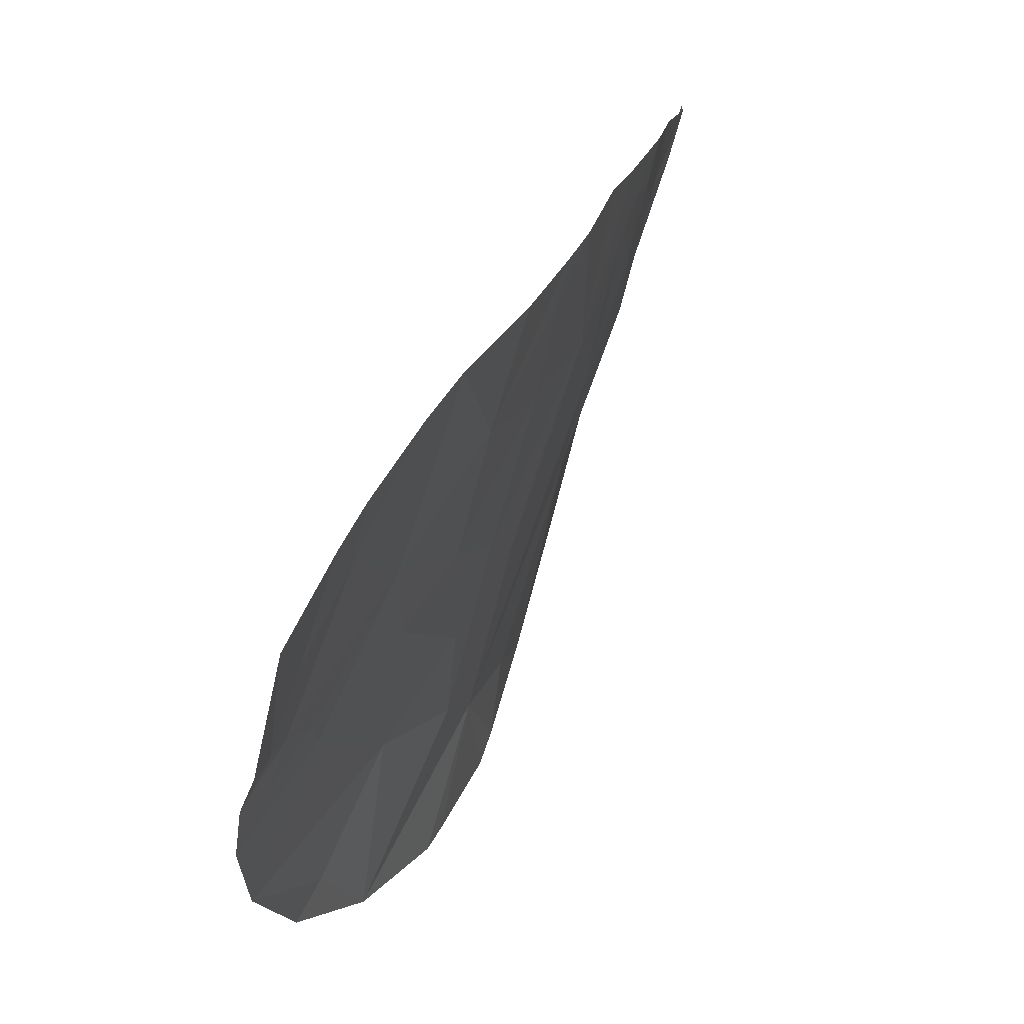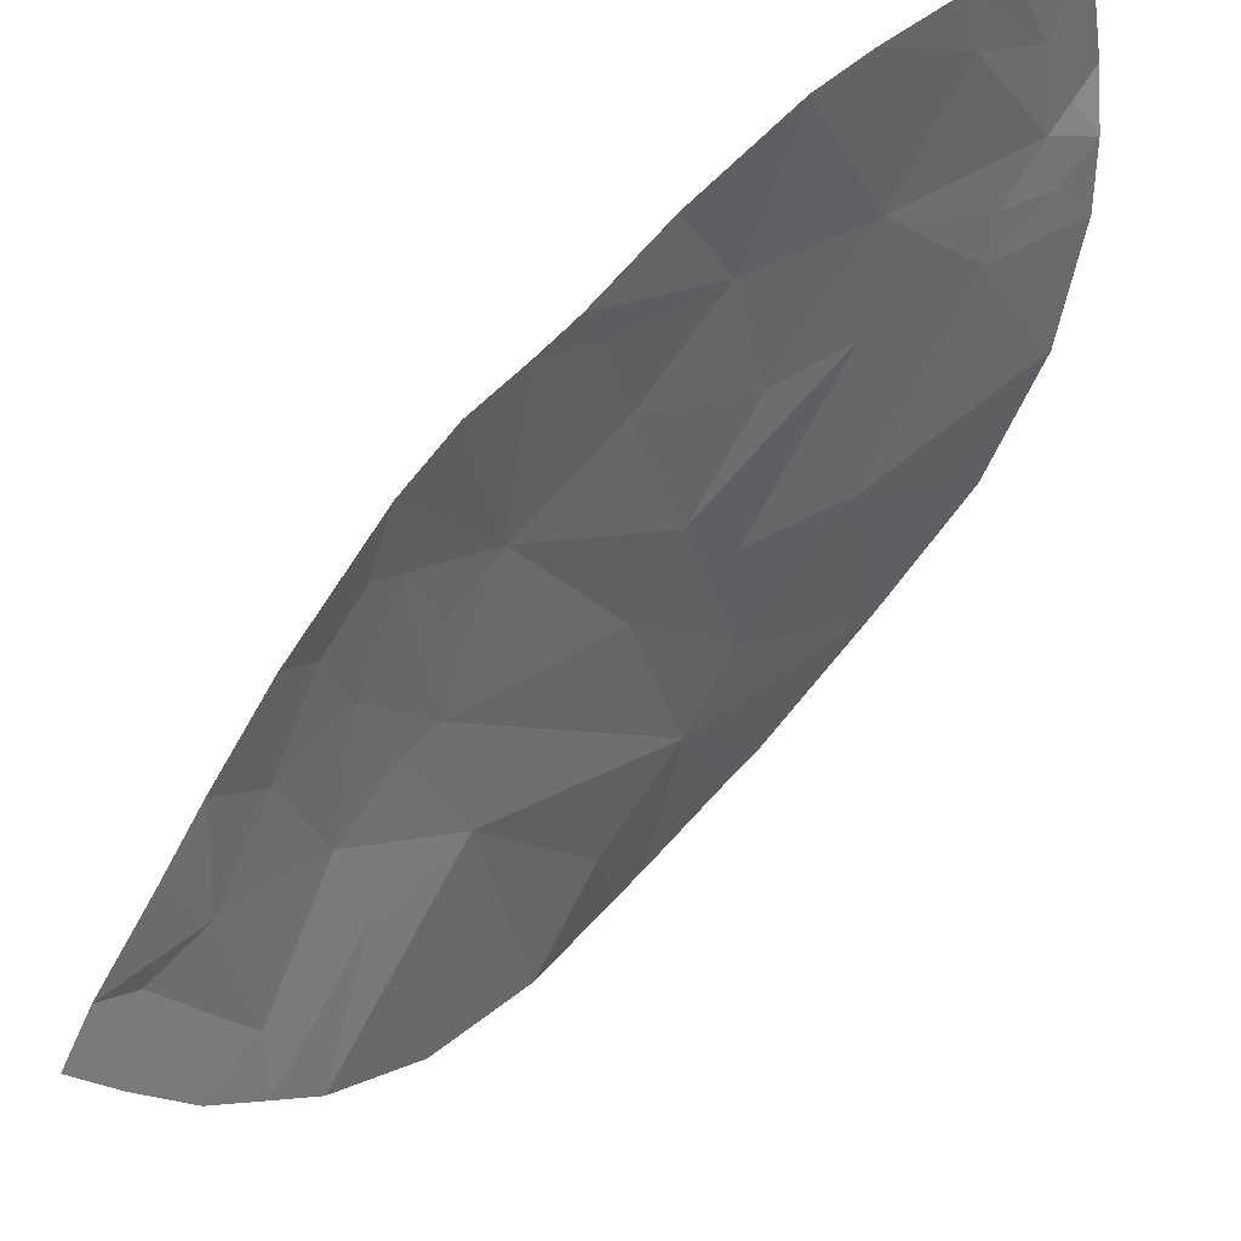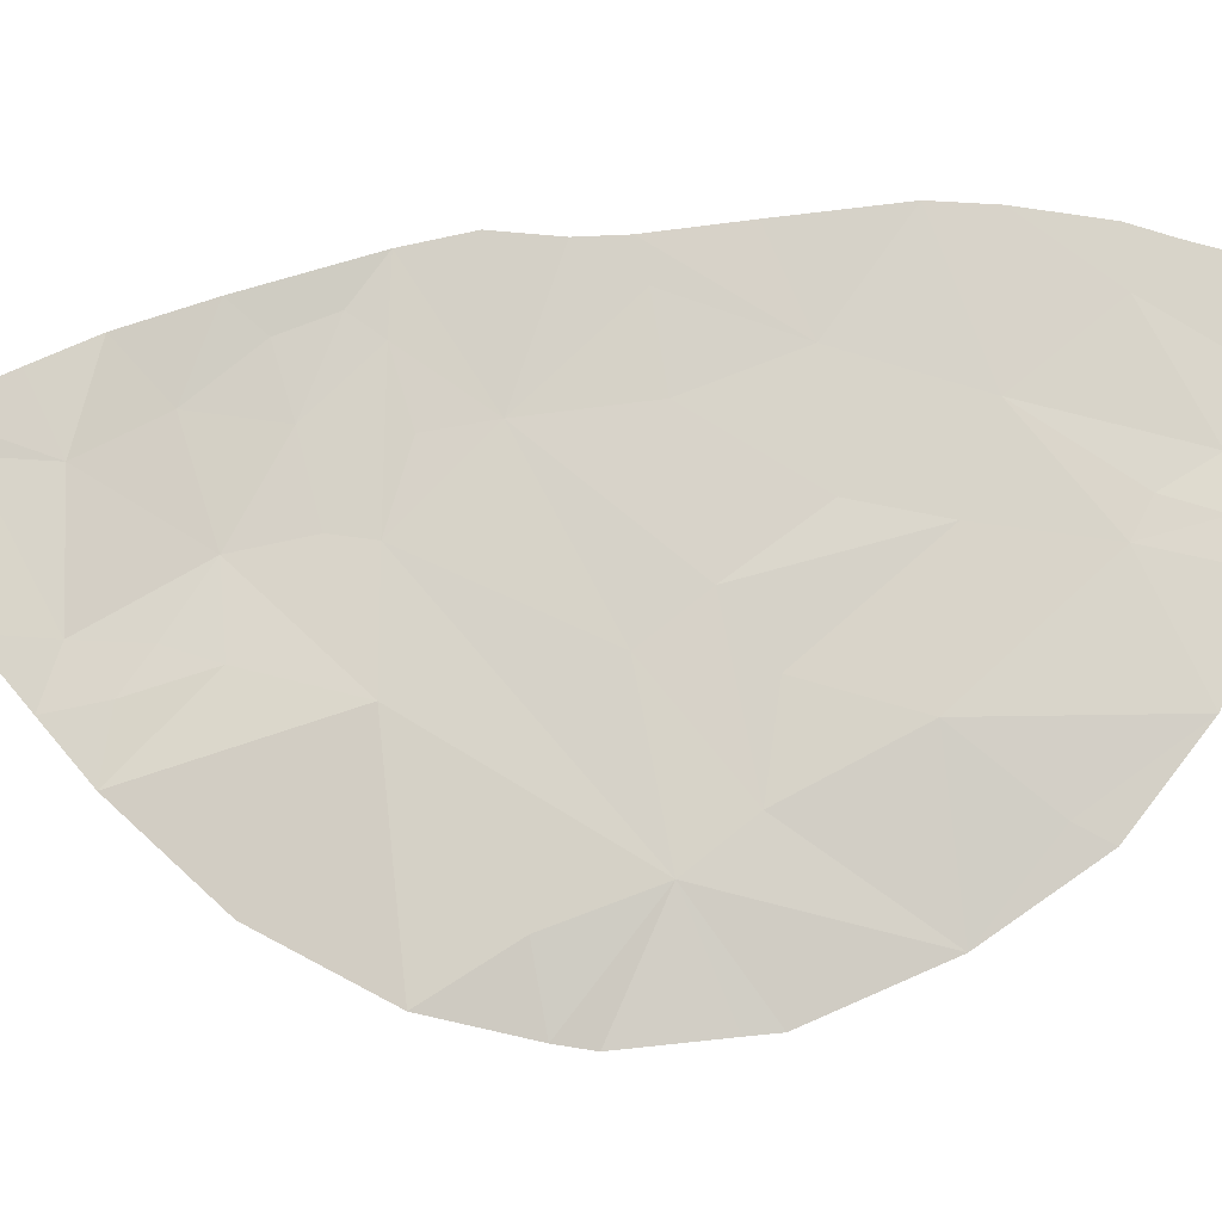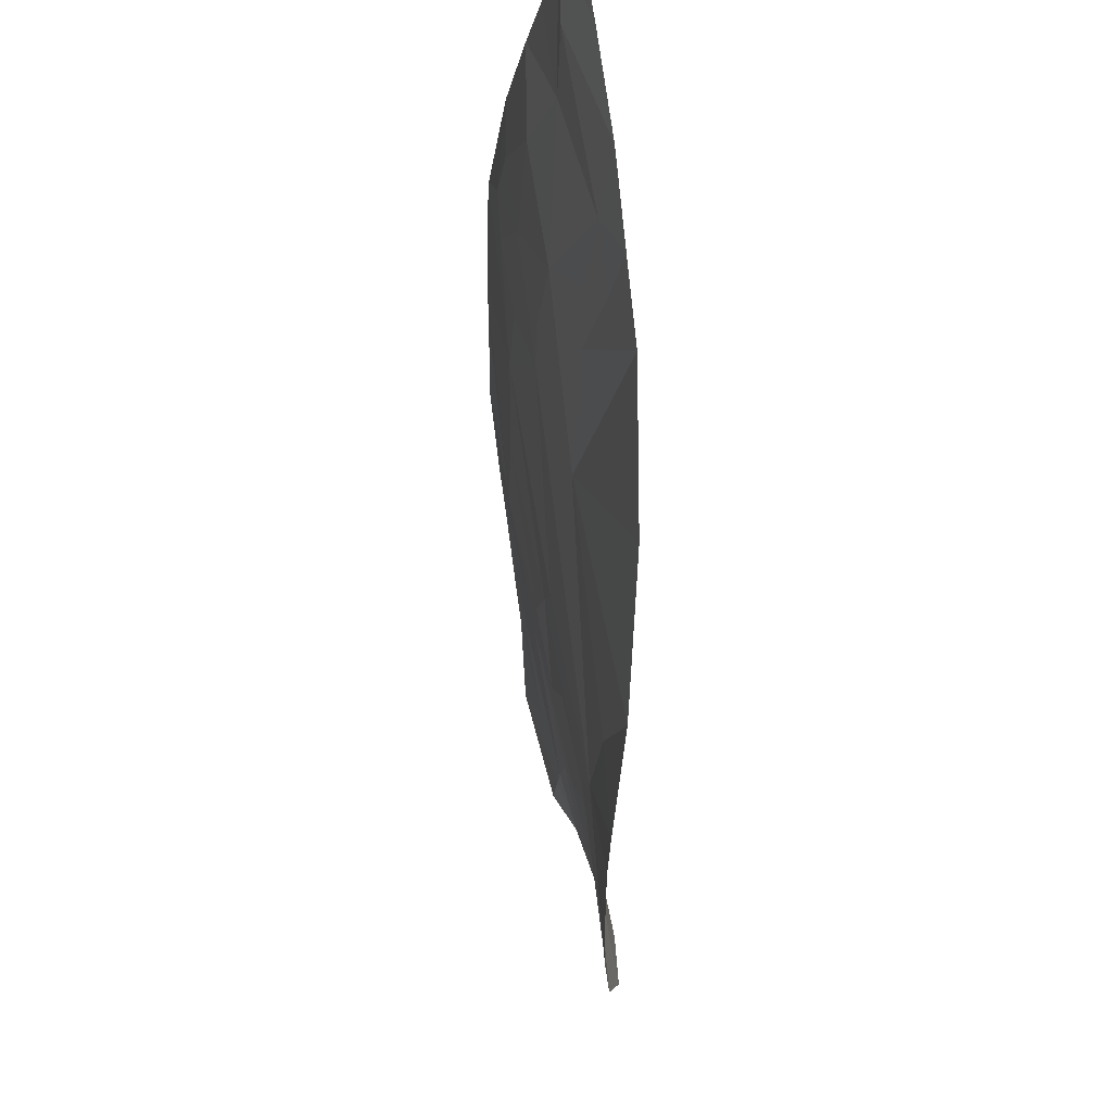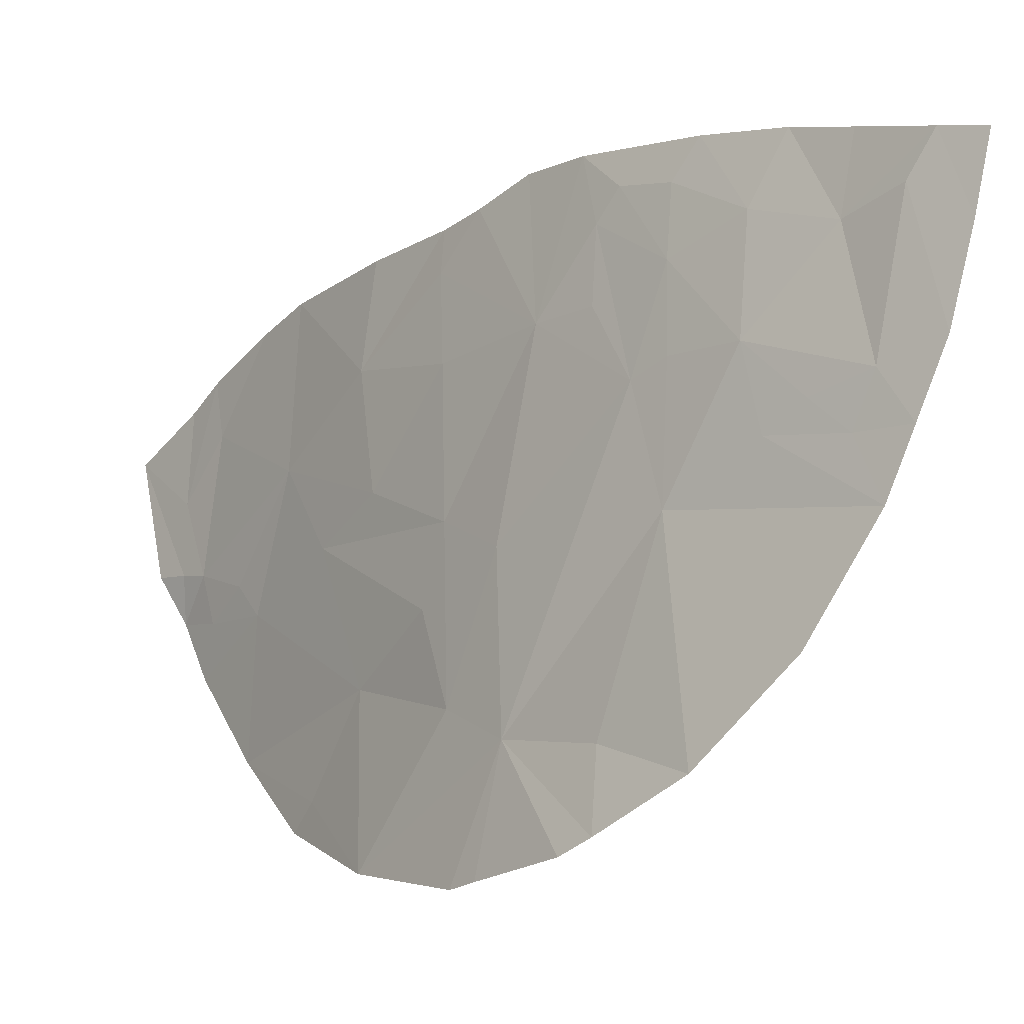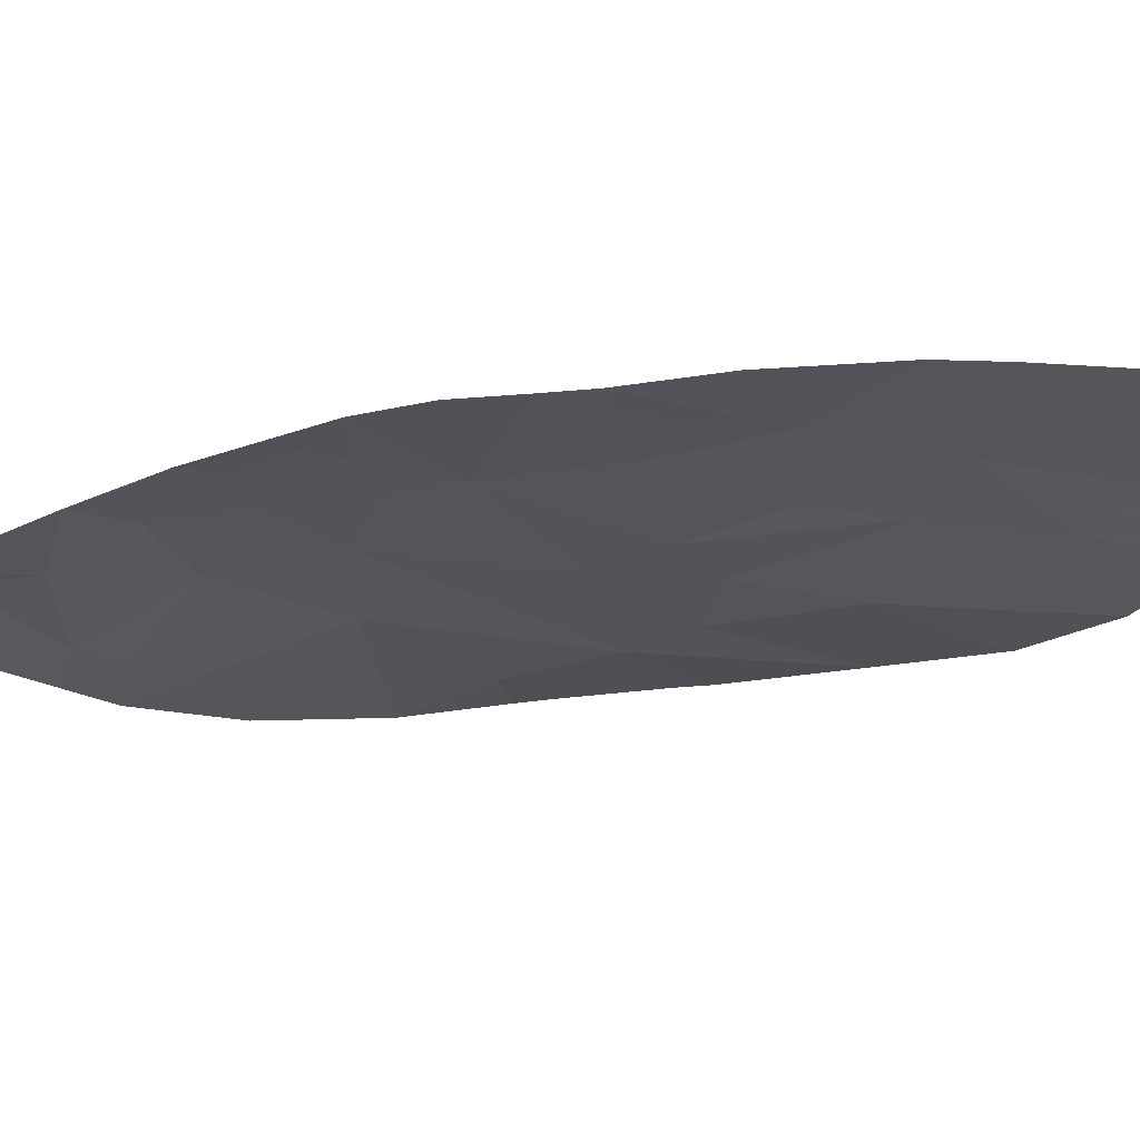
<metadata>
{"format":"obj","ext":"obj","renderer":"f3d","projection":"perspective","resolution":1024,"background":"white","views":[{"elev":36.8,"azim":20.8,"up":"+Y"},{"elev":58.0,"azim":-137.0,"up":"+Y"},{"elev":-2.0,"azim":-99.1,"up":"+Y"},{"elev":-39.9,"azim":-179.0,"up":"+Y"},{"elev":-29.2,"azim":139.3,"up":"+Y"},{"elev":76.1,"azim":-93.2,"up":"+Y"}]}
</metadata>
<code>
o crack_only_81
v 2.921 2.567 -4.644
v 2.836 2.125 -4.42
v 2.796 2.139 -4.645
v 2.933 2.558 -4.418
v 2.837 1.413 -3.3
v 2.779 1.236 -3.604
v 2.908 1.981 -3.665
v 3.027 2.5 -2.487
v 3.044 2.765 -2.052
v 2.987 2.441 -2.178
v 3.112 2.902 -2.52
v 2.874 1.542 -2.933
v 2.839 1.166 -2.661
v 2.827 1.358 -2.205
v 2.84 1.157 -2.773
v 2.749 1.459 -4.014
v 2.749 1.766 -4.341
v 2.832 1.127 -3.126
v 2.82 1.682 -1.944
v 2.797 1.619 -1.825
v 2.806 1.952 -1.559
v 2.82 1.15 -3.255
v 2.896 1.712 -2.707
v 2.884 1.941 -2.261
v 2.957 2.515 -1.673
v 2.974 2.626 -1.48
v 3.14 3.043 -2.951
v 3.094 2.751 -2.908
v 3.084 2.692 -3.332
v 2.924 2.458 -1.48
v 2.924 2.521 -1.314
v 2.871 2.304 -1.373
v 2.871 2.118 -4.199
v 2.961 2.337 -4.046
v 3.047 2.667 -3.858
v 2.996 2.394 -3.793
v 2.985 2.666 -1.376
v 3 2.7 -1.255
v 3.076 3.044 -1.696
v 3.139 3.274 -2.015
v 3.116 3.235 -1.706
v 3.039 2.897 -1.45
v 3.158 3.166 -3.156
v 3.016 2.697 -4.152
v 2.772 1.944 -4.487
v 2.839 2.404 -4.798
v 2.814 1.983 -4.3
v 2.881 2.068 -4.035
v 2.996 2.273 -2.808
v 2.95 2.051 -2.649
v 2.93 2.386 -1.749
v 3.159 3.177 -2.989
v 3.076 2.987 -4.037
v 3.108 2.961 -3.733
v 3.079 2.887 -3.919
v 2.925 2.678 -4.768
v 2.878 2.62 -4.91
v 3.015 2.884 -4.323
v 3.102 3.191 -1.555
v 3.094 3.12 -1.25
v 2.975 2.105 -3.028
v 3.154 3.283 -2.233
v 3.17 3.226 -2.659
v 3.138 3.124 -3.61
v 2.972 2.791 -4.524
v 3.003 2.378 -3.648
v 3.063 2.65 -3.558
v 3.103 2.887 -3.625
v 3.151 3.178 -3.382
f 1 2 3
f 1 4 2
f 5 6 7
f 8 9 10
f 8 11 9
f 12 14 13
f 12 13 15
f 16 17 7
f 12 15 18
f 19 21 20
f 5 22 6
f 23 24 14
f 20 14 19
f 25 9 26
f 27 28 29
f 30 31 32
f 31 30 26
f 28 27 11
f 28 11 8
f 33 2 34
f 35 36 34
f 37 38 31
f 37 31 26
f 39 40 41
f 39 26 9
f 39 42 26
f 37 26 42
f 43 27 29
f 4 44 34
f 3 2 45
f 2 4 34
f 1 3 46
f 47 45 2
f 47 17 45
f 48 7 17
f 33 34 48
f 49 8 10
f 49 10 50
f 25 26 30
f 51 25 30
f 51 30 32
f 51 32 21
f 52 11 27
f 53 54 55
f 46 56 1
f 56 46 57
f 49 50 23
f 53 55 44
f 44 58 53
f 52 27 43
f 42 59 60
f 61 49 23
f 62 9 11
f 62 11 63
f 62 40 9
f 39 9 40
f 53 64 54
f 56 4 1
f 56 65 4
f 47 2 33
f 47 33 48
f 48 17 47
f 41 42 39
f 59 42 41
f 37 60 38
f 37 42 60
f 52 63 11
f 28 8 49
f 6 16 7
f 36 66 7
f 7 34 36
f 7 48 34
f 66 36 35
f 66 68 67
f 12 23 14
f 12 7 66
f 5 7 12
f 61 23 12
f 61 12 66
f 22 5 12
f 12 18 22
f 35 68 66
f 35 44 55
f 35 34 44
f 35 55 54
f 68 35 54
f 64 69 29
f 67 29 66
f 29 49 61
f 29 61 66
f 49 29 28
f 43 29 69
f 65 58 4
f 58 44 4
f 25 51 9
f 51 10 9
f 24 23 50
f 24 50 10
f 24 51 21
f 51 24 10
f 19 24 21
f 24 19 14
f 54 64 68
f 29 68 64
f 68 29 67

</code>
